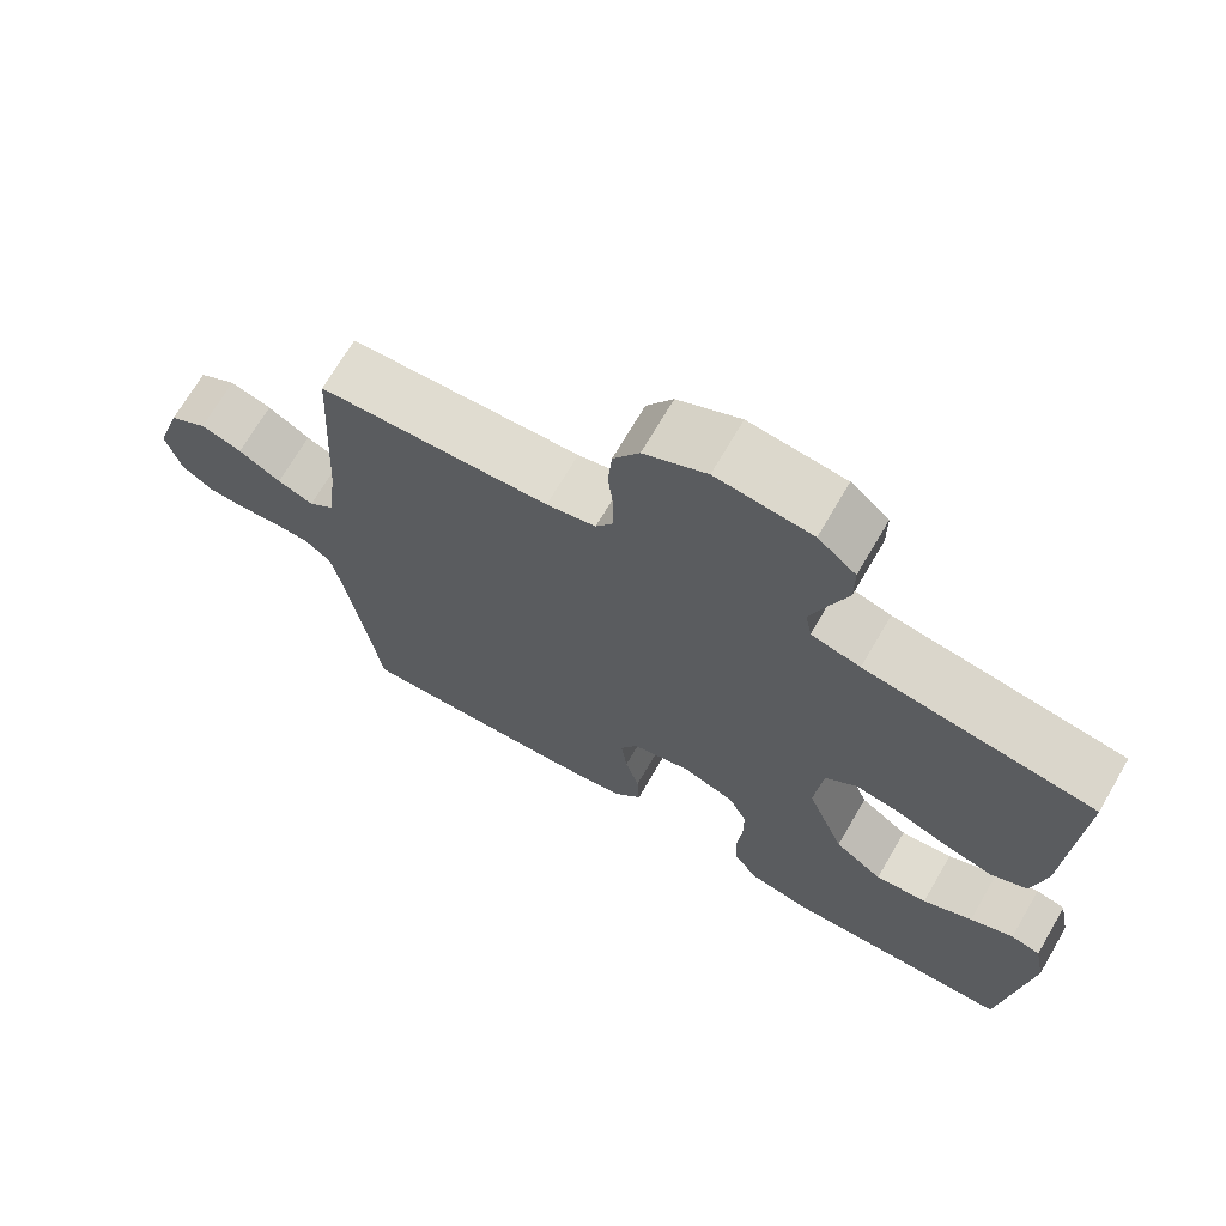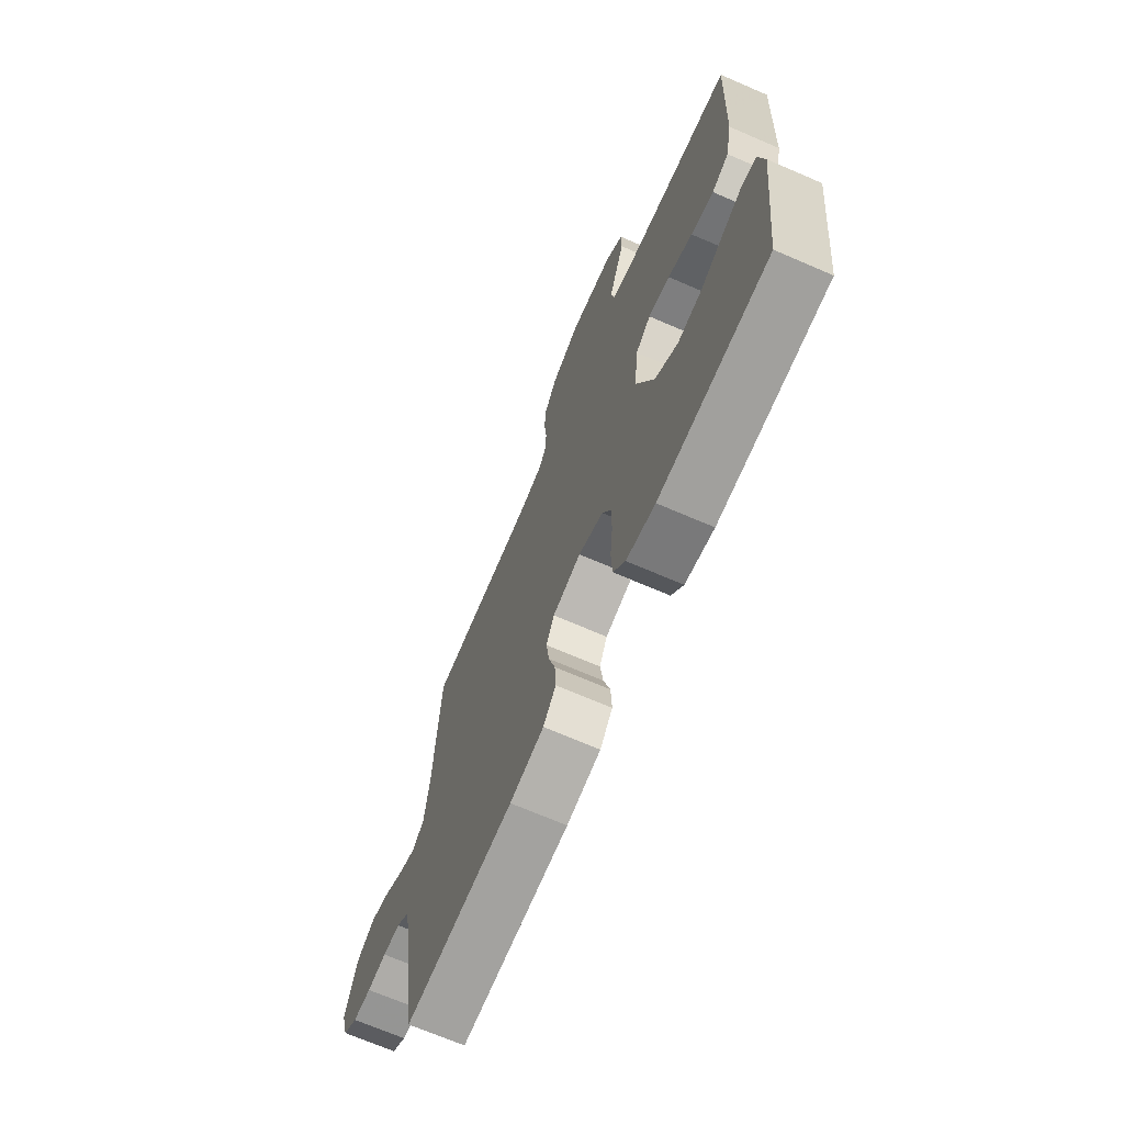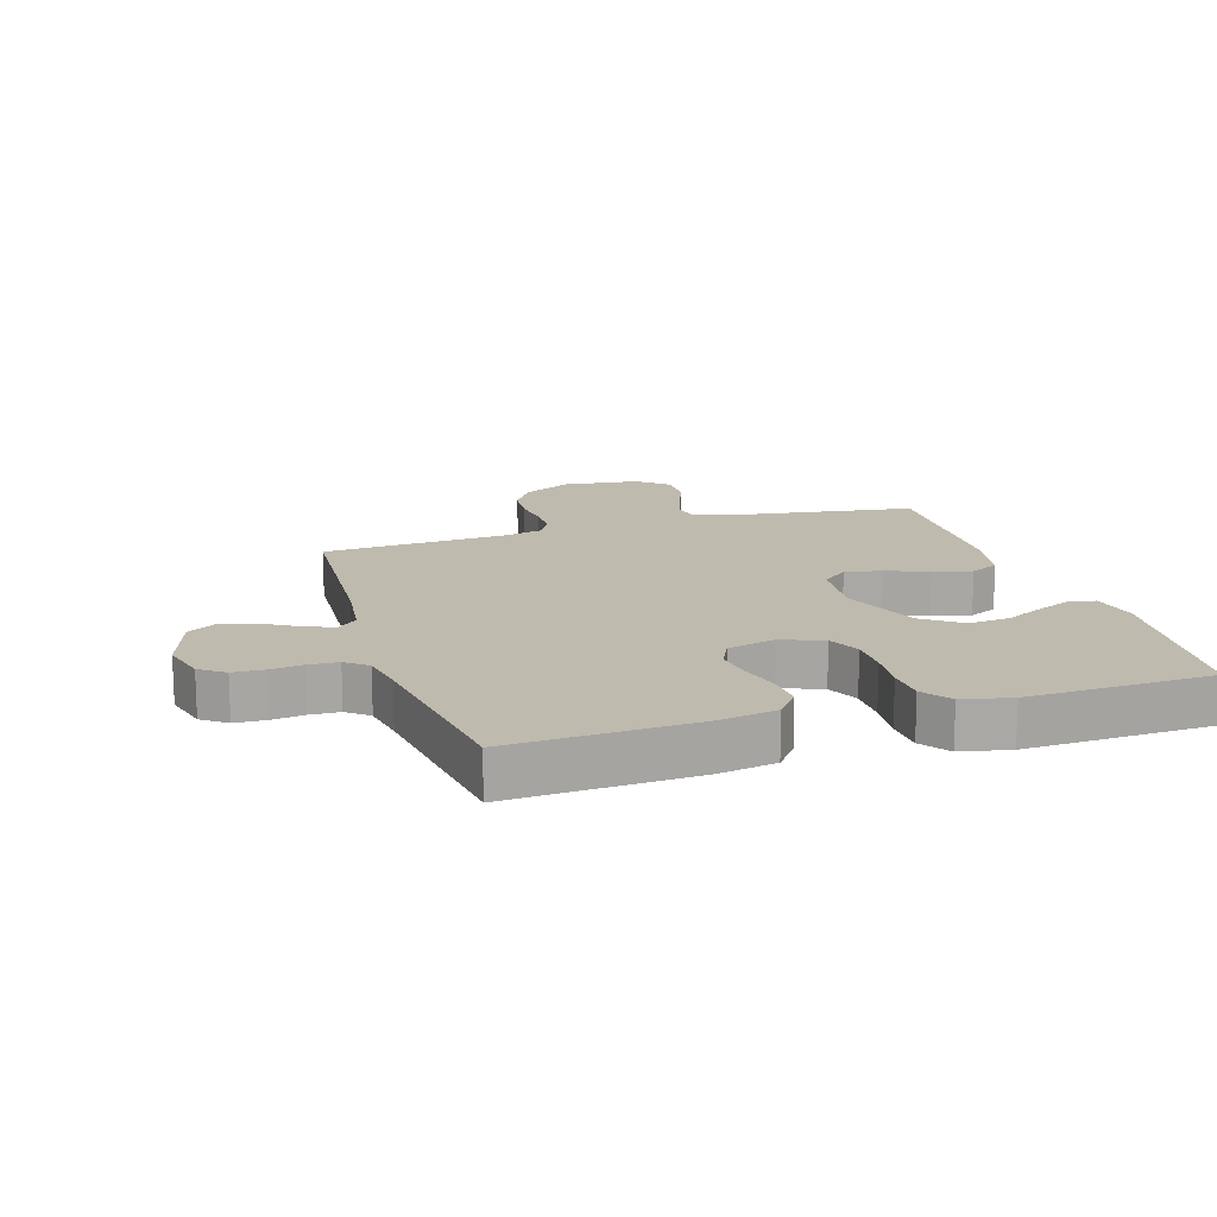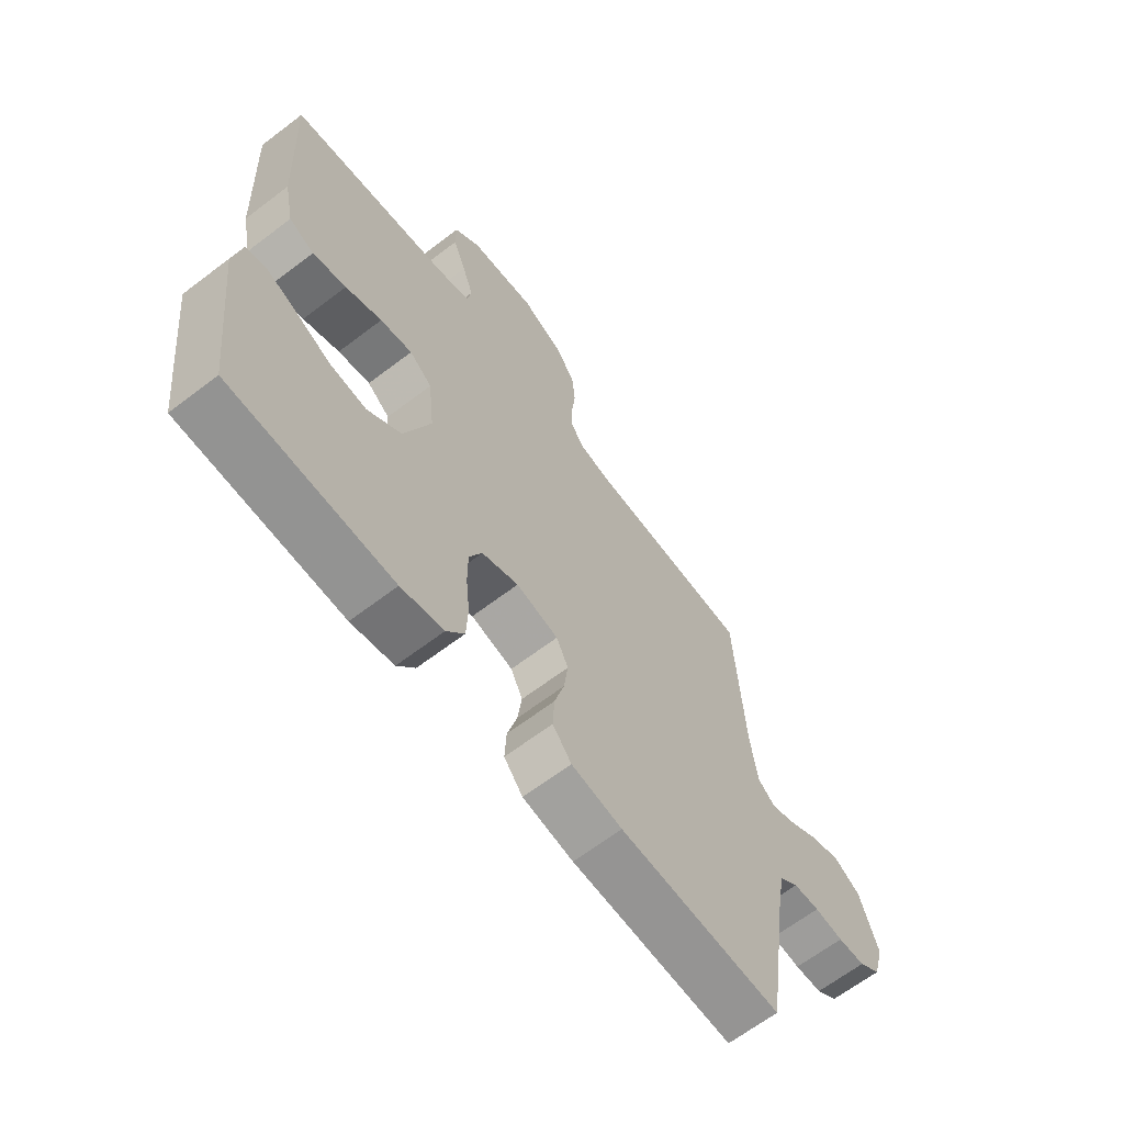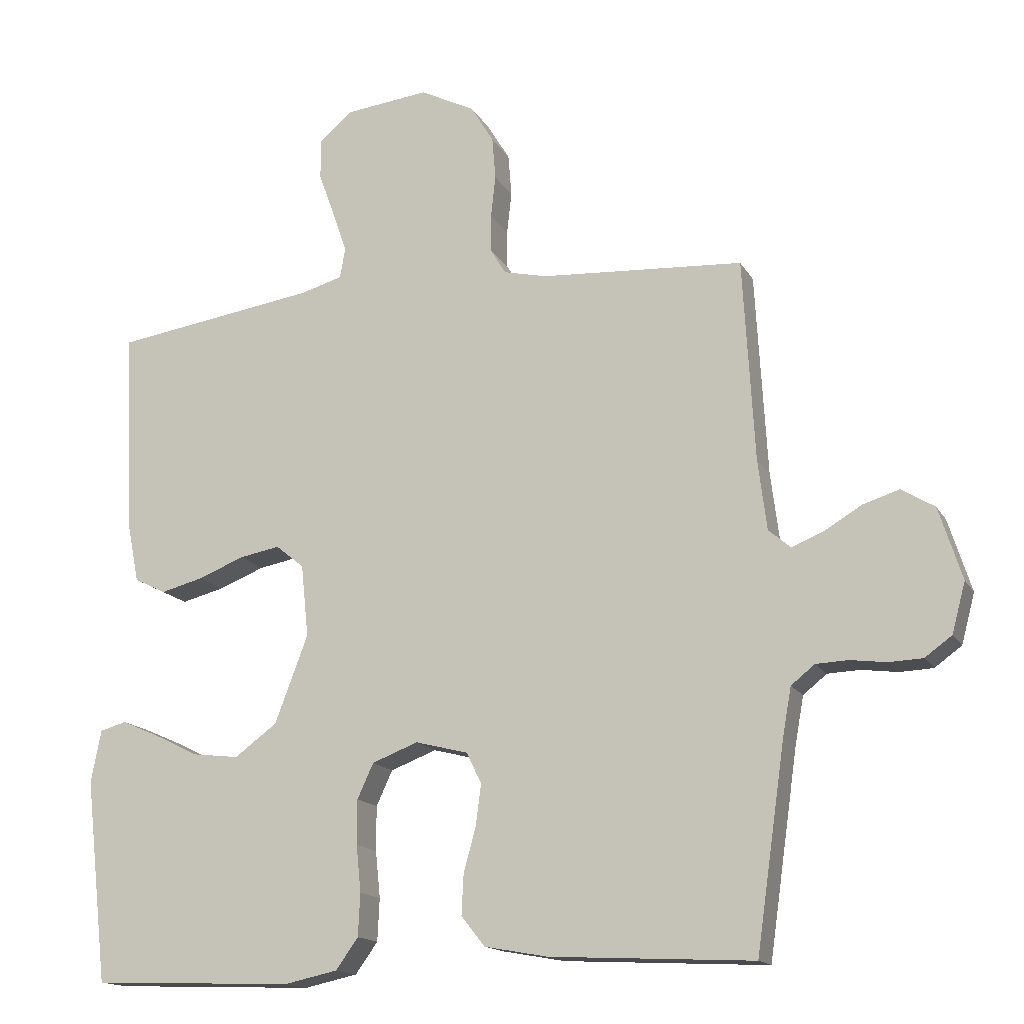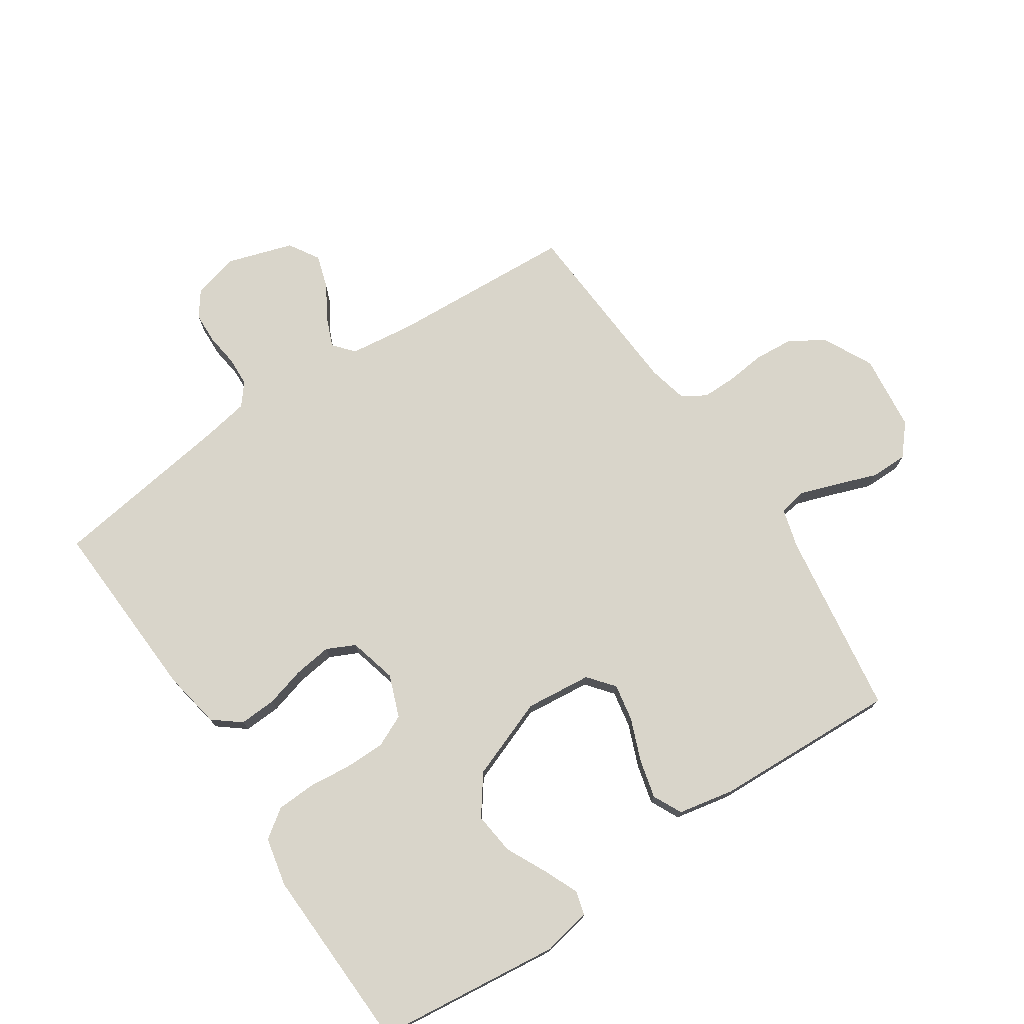
<metadata>
{"format":"obj","ext":"obj","renderer":"f3d","projection":"perspective","resolution":1024,"background":"white","views":[{"elev":70.1,"azim":-149.7,"up":"+Z"},{"elev":-69.6,"azim":-113.4,"up":"+Z"},{"elev":15.5,"azim":162.7,"up":"+Y"},{"elev":-65.2,"azim":-52.5,"up":"+Z"},{"elev":-15.4,"azim":20.4,"up":"+Z"},{"elev":74.7,"azim":-123.7,"up":"+Y"}]}
</metadata>
<code>
v -0.5 0.07 0.5
v -0.2 0.07 0.544
v -0.136 0.07 0.562
v -0.128 0.07 0.607
v -0.149 0.07 0.668
v -0.173 0.07 0.734
v -0.173 0.07 0.794
v -0.124 0.07 0.836
v 0 0.07 0.85
v 0.081 0.07 0.809
v 0.115 0.07 0.753
v 0.12 0.07 0.69
v 0.113 0.07 0.627
v 0.113 0.07 0.572
v 0.136 0.07 0.534
v 0.2 0.07 0.519
v 0.5 0.07 0.5
v 0.517 0.07 0.2
v 0.53 0.07 0.096
v 0.563 0.07 0.068
v 0.61 0.07 0.087
v 0.665 0.07 0.12
v 0.719 0.07 0.137
v 0.768 0.07 0.107
v 0.802 0.07 0
v 0.782 0.07 -0.074
v 0.742 0.07 -0.103
v 0.692 0.07 -0.105
v 0.639 0.07 -0.098
v 0.591 0.07 -0.1
v 0.556 0.07 -0.128
v 0.543 0.07 -0.2
v 0.5 0.07 -0.5
v 0.2 0.07 -0.485
v 0.106 0.07 -0.468
v 0.071 0.07 -0.424
v 0.074 0.07 -0.364
v 0.092 0.07 -0.299
v 0.1 0.07 -0.238
v 0.078 0.07 -0.192
v 0 0.07 -0.172
v -0.068 0.07 -0.198
v -0.092 0.07 -0.25
v -0.092 0.07 -0.316
v -0.085 0.07 -0.385
v -0.088 0.07 -0.448
v -0.121 0.07 -0.494
v -0.2 0.07 -0.511
v -0.5 0.07 -0.5
v -0.534 0.07 -0.2
v -0.519 0.07 -0.122
v -0.48 0.07 -0.111
v -0.423 0.07 -0.136
v -0.358 0.07 -0.168
v -0.29 0.07 -0.176
v -0.227 0.07 -0.13
v -0.178 0.07 0
v -0.189 0.07 0.107
v -0.231 0.07 0.141
v -0.291 0.07 0.13
v -0.359 0.07 0.103
v -0.422 0.07 0.087
v -0.469 0.07 0.11
v -0.487 0.07 0.2
v -0.5 0 0.5
v -0.2 0 0.544
v -0.136 0 0.562
v -0.128 0 0.607
v -0.149 0 0.668
v -0.173 0 0.734
v -0.173 0 0.794
v -0.124 0 0.836
v 0 0 0.85
v 0.081 0 0.809
v 0.115 0 0.753
v 0.12 0 0.69
v 0.113 0 0.627
v 0.113 0 0.572
v 0.136 0 0.534
v 0.2 0 0.519
v 0.5 0 0.5
v 0.517 0 0.2
v 0.53 0 0.096
v 0.563 0 0.068
v 0.61 0 0.087
v 0.665 0 0.12
v 0.719 0 0.137
v 0.768 0 0.107
v 0.802 0 0
v 0.782 0 -0.074
v 0.742 0 -0.103
v 0.692 0 -0.105
v 0.639 0 -0.098
v 0.591 0 -0.1
v 0.556 0 -0.128
v 0.543 0 -0.2
v 0.5 0 -0.5
v 0.2 0 -0.485
v 0.106 0 -0.468
v 0.071 0 -0.424
v 0.074 0 -0.364
v 0.092 0 -0.299
v 0.1 0 -0.238
v 0.078 0 -0.192
v 0 0 -0.172
v -0.068 0 -0.198
v -0.092 0 -0.25
v -0.092 0 -0.316
v -0.085 0 -0.385
v -0.088 0 -0.448
v -0.121 0 -0.494
v -0.2 0 -0.511
v -0.5 0 -0.5
v -0.534 0 -0.2
v -0.519 0 -0.122
v -0.48 0 -0.111
v -0.423 0 -0.136
v -0.358 0 -0.168
v -0.29 0 -0.176
v -0.227 0 -0.13
v -0.178 0 0
v -0.189 0 0.107
v -0.231 0 0.141
v -0.291 0 0.13
v -0.359 0 0.103
v -0.422 0 0.087
v -0.469 0 0.11
v -0.487 0 0.2
f 63 64 1 2
f 60 61 62 63
f 59 60 63 2
f 58 59 2 3
f 57 58 3 4
f 51 52 53 54
f 49 50 51 54
f 49 54 55
f 48 49 55 56
f 44 45 46 47
f 43 44 47 48
f 35 36 37 38
f 35 38 39
f 32 33 34 35
f 31 32 35 39
f 30 31 39 40
f 26 27 28 29
f 26 29 30
f 25 26 30
f 21 22 23 24
f 20 21 24 25
f 16 17 18
f 15 16 18 19
f 10 11 12 13
f 10 13 14
f 9 10 14
f 8 9 14
f 5 6 7 8
f 4 5 8 14
f 57 4 14 15
f 43 48 56 57
f 42 43 57 15
f 25 30 40 41
f 20 25 41
f 19 20 41 42
f 15 19 42
f 66 65 128 127
f 127 126 125 124
f 66 127 124 123
f 67 66 123 122
f 68 67 122 121
f 118 117 116 115
f 118 115 114 113
f 119 118 113
f 120 119 113 112
f 111 110 109 108
f 112 111 108 107
f 102 101 100 99
f 103 102 99
f 99 98 97 96
f 103 99 96 95
f 104 103 95 94
f 93 92 91 90
f 94 93 90
f 94 90 89
f 88 87 86 85
f 89 88 85 84
f 82 81 80
f 83 82 80 79
f 77 76 75 74
f 78 77 74
f 78 74 73
f 78 73 72
f 72 71 70 69
f 78 72 69 68
f 79 78 68 121
f 121 120 112 107
f 79 121 107 106
f 105 104 94 89
f 105 89 84
f 106 105 84 83
f 106 83 79
f 1 65 66 2
f 2 66 67 3
f 3 67 68 4
f 4 68 69 5
f 5 69 70 6
f 6 70 71 7
f 7 71 72 8
f 8 72 73 9
f 9 73 74 10
f 10 74 75 11
f 11 75 76 12
f 12 76 77 13
f 13 77 78 14
f 14 78 79 15
f 15 79 80 16
f 16 80 81 17
f 17 81 82 18
f 18 82 83 19
f 19 83 84 20
f 20 84 85 21
f 21 85 86 22
f 22 86 87 23
f 23 87 88 24
f 24 88 89 25
f 25 89 90 26
f 26 90 91 27
f 27 91 92 28
f 28 92 93 29
f 29 93 94 30
f 30 94 95 31
f 31 95 96 32
f 32 96 97 33
f 33 97 98 34
f 34 98 99 35
f 35 99 100 36
f 36 100 101 37
f 37 101 102 38
f 38 102 103 39
f 39 103 104 40
f 40 104 105 41
f 41 105 106 42
f 42 106 107 43
f 43 107 108 44
f 44 108 109 45
f 45 109 110 46
f 46 110 111 47
f 47 111 112 48
f 48 112 113 49
f 49 113 114 50
f 50 114 115 51
f 51 115 116 52
f 52 116 117 53
f 53 117 118 54
f 54 118 119 55
f 55 119 120 56
f 56 120 121 57
f 57 121 122 58
f 58 122 123 59
f 59 123 124 60
f 60 124 125 61
f 61 125 126 62
f 62 126 127 63
f 63 127 128 64
f 64 128 65 1

</code>
